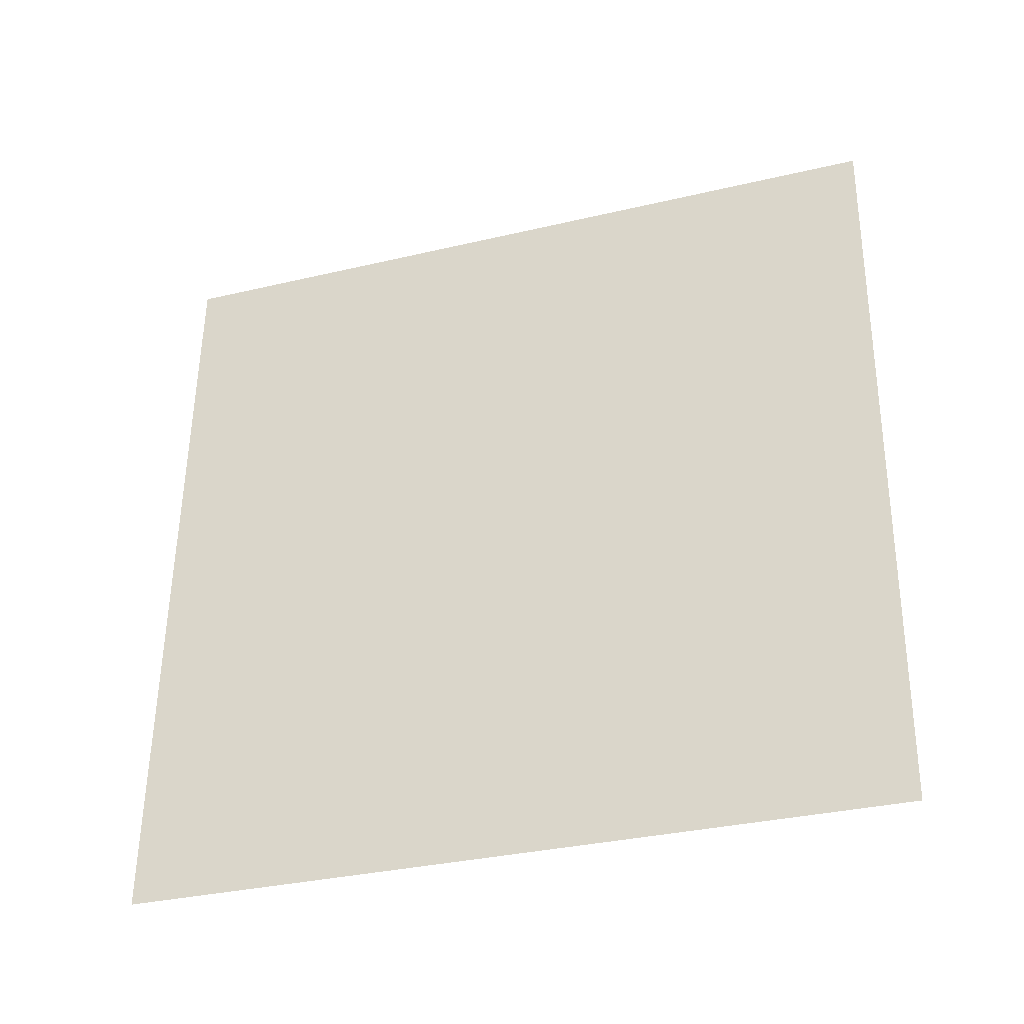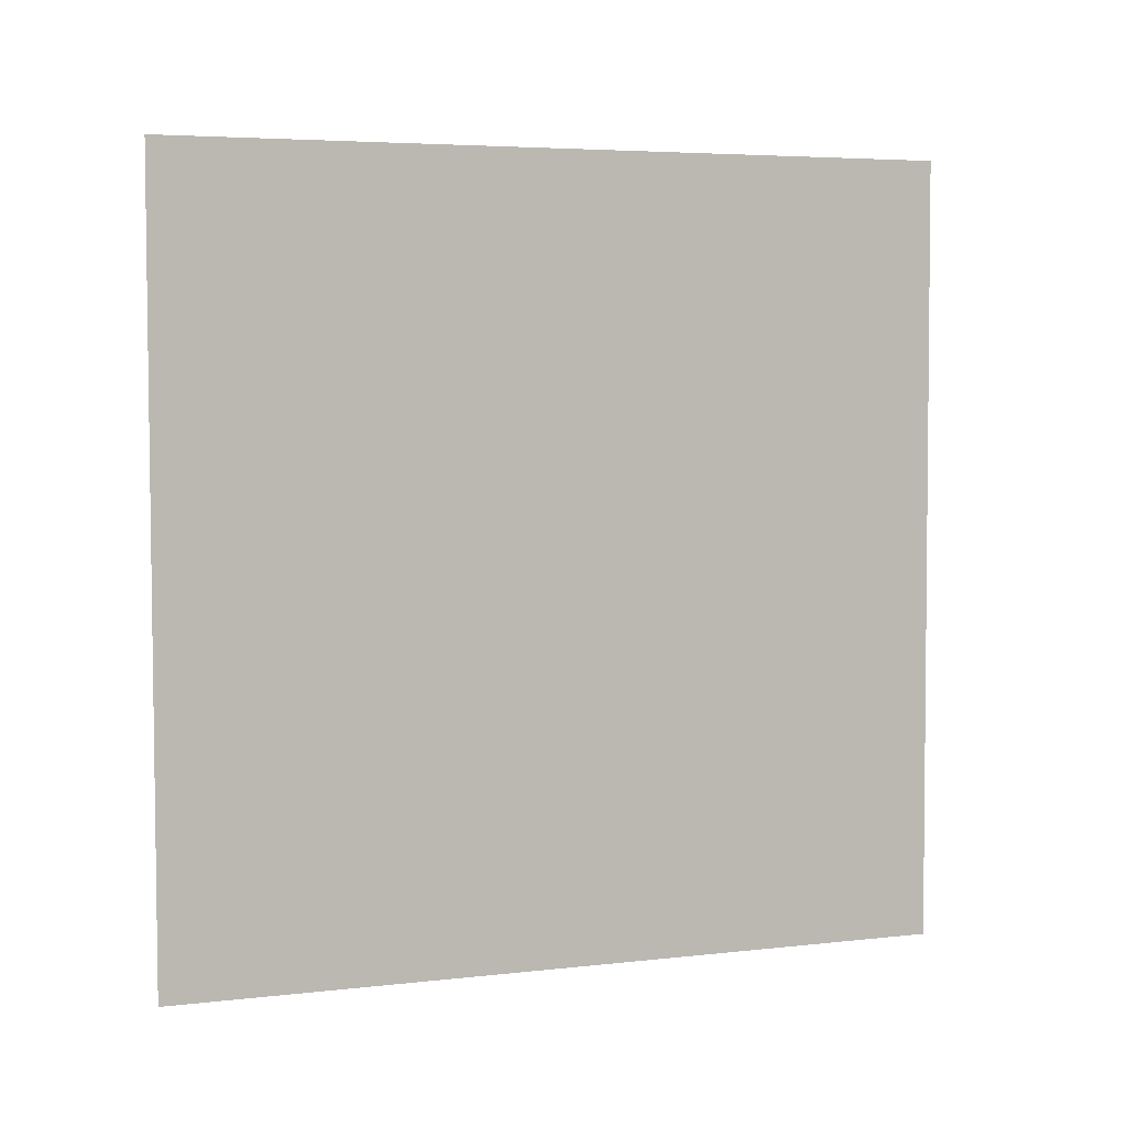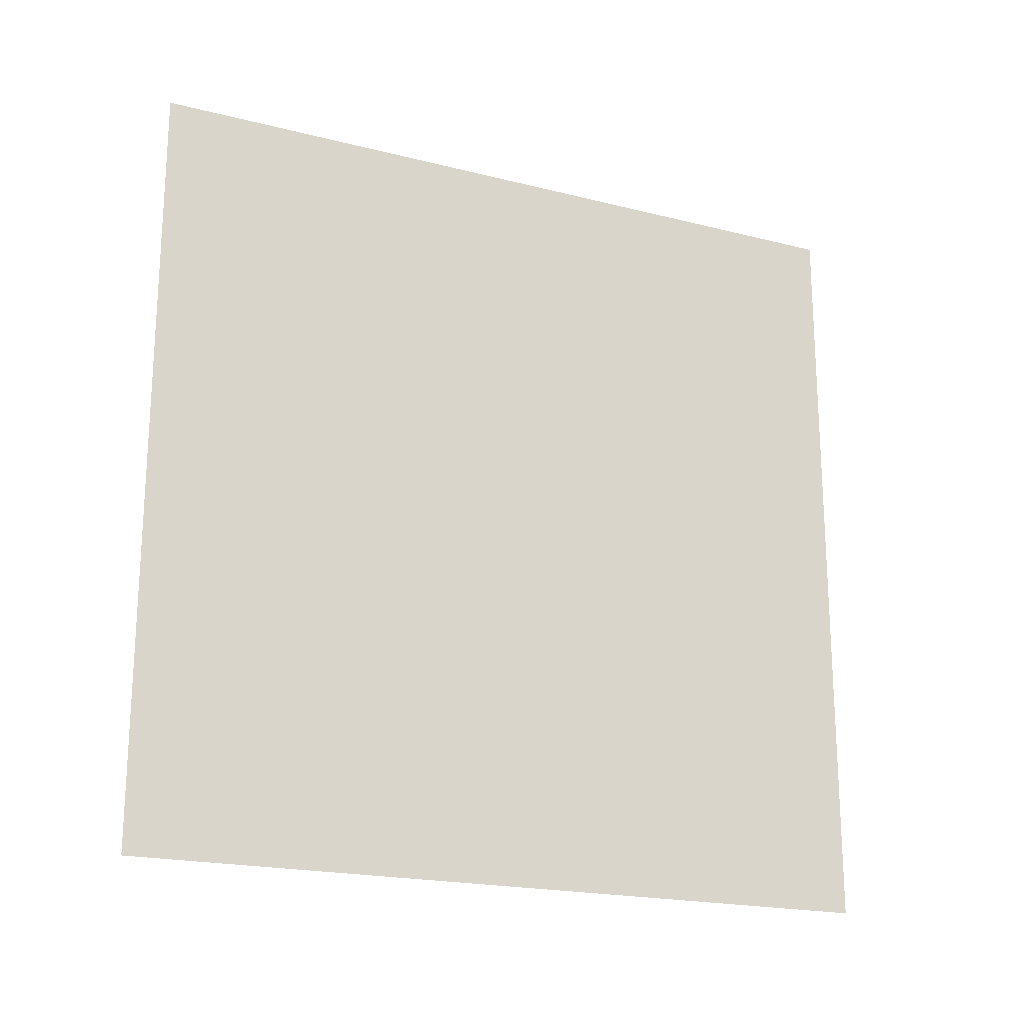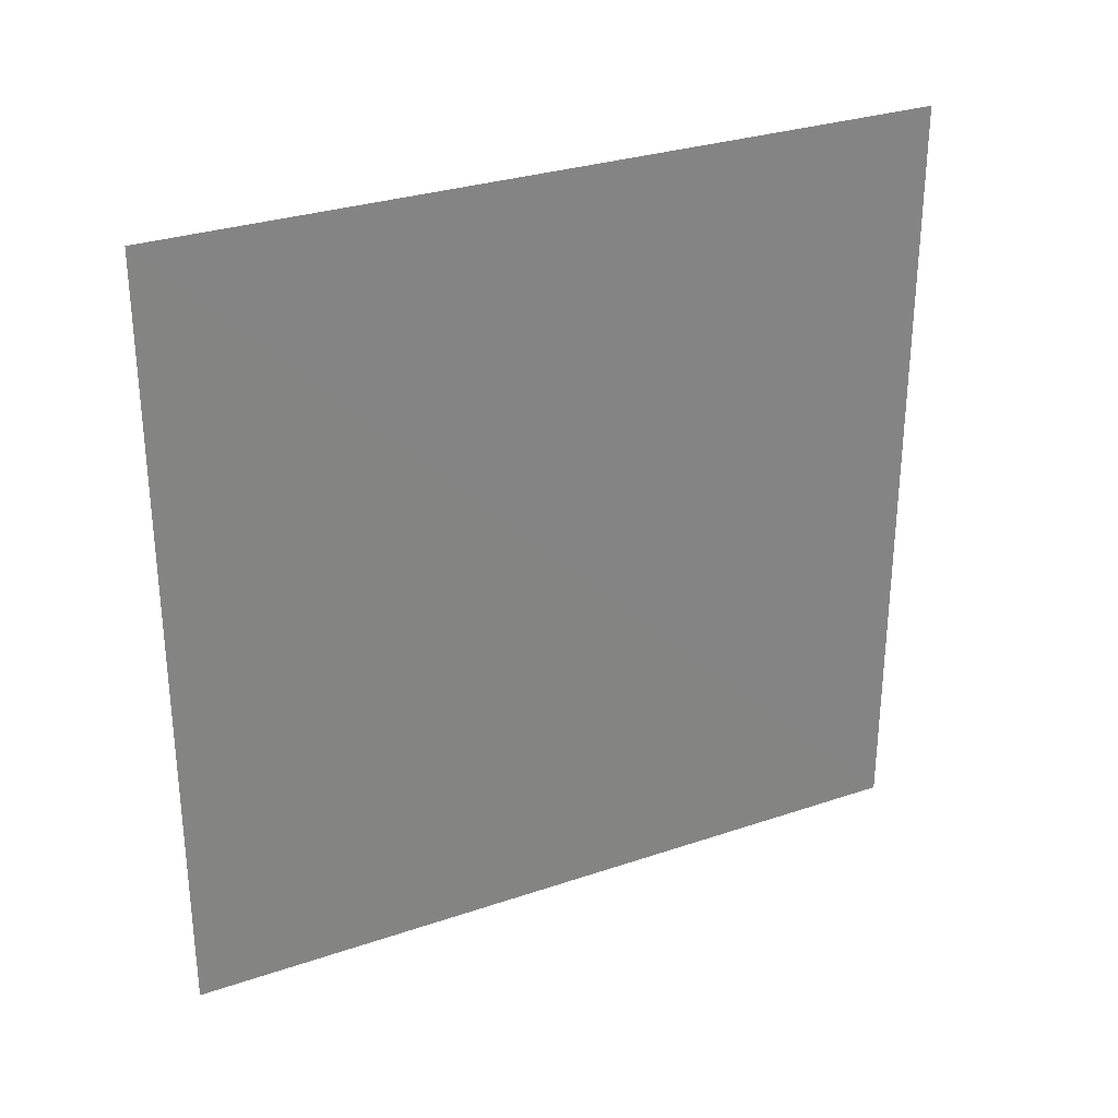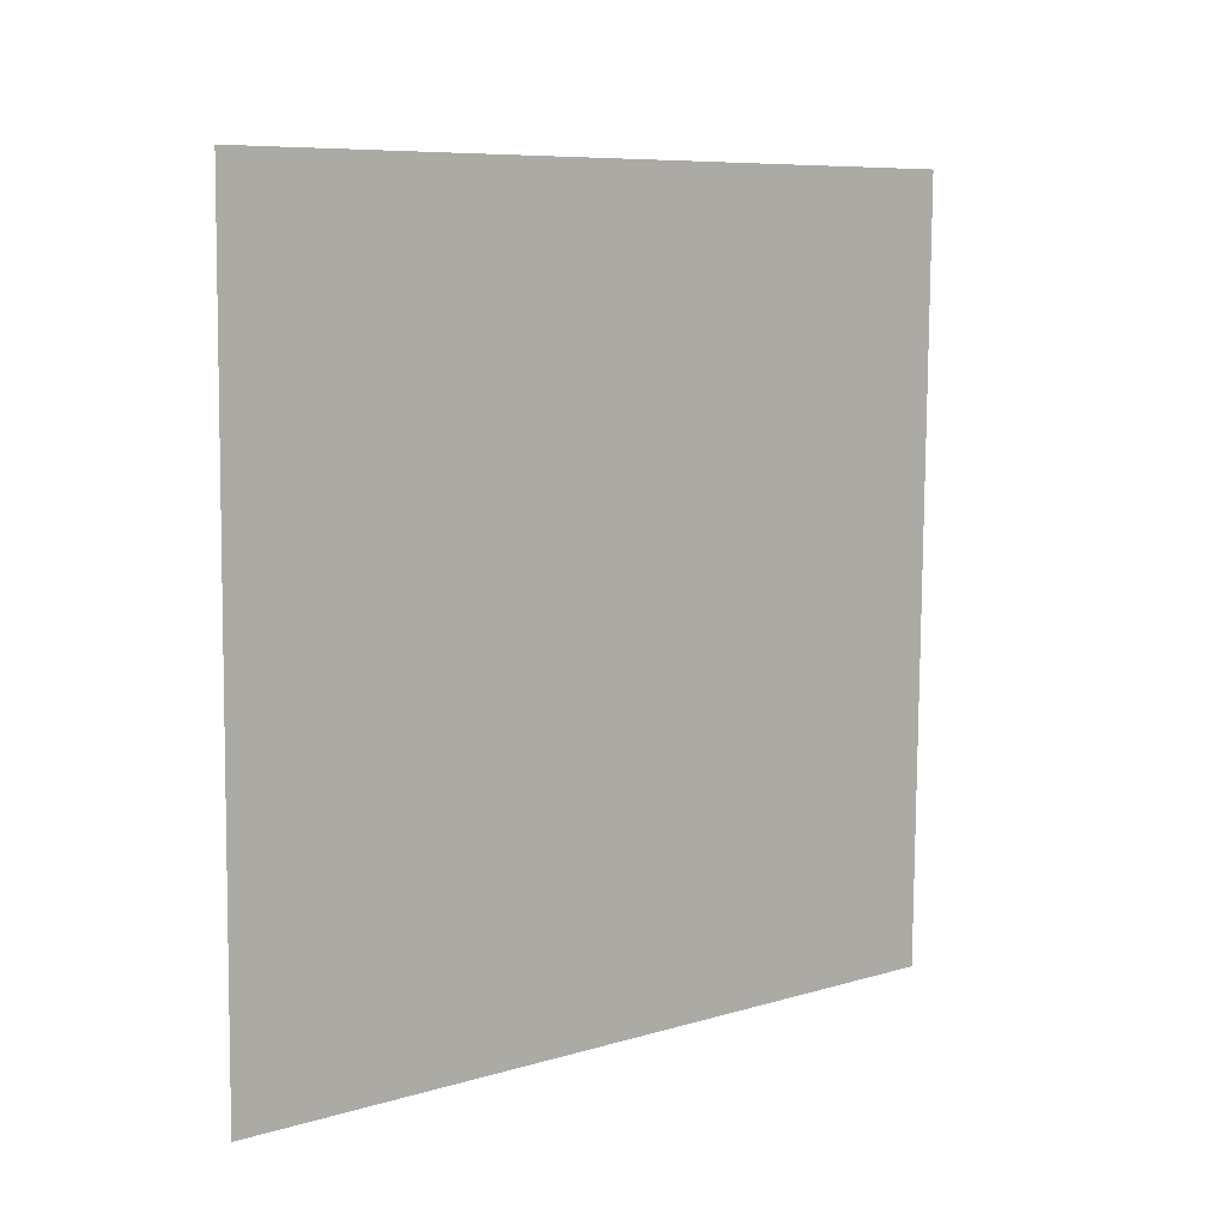
<metadata>
{"format":"obj","ext":"obj","renderer":"f3d","projection":"perspective","resolution":1024,"background":"white","views":[{"elev":-34.6,"azim":109.7,"up":"+Z"},{"elev":2.8,"azim":-110.4,"up":"+Y"},{"elev":-21.4,"azim":-115.6,"up":"+Y"},{"elev":28.1,"azim":-116.7,"up":"+Y"},{"elev":9.1,"azim":51.9,"up":"+Z"}]}
</metadata>
<code>
o Plane
v 0.08306 -0.02361 4.022
v 0.114 -0.1177 -3.931
v -0.114 7.923 3.927
v -0.08306 7.812 -4.018
f 1 4 3
f 1 2 4

</code>
